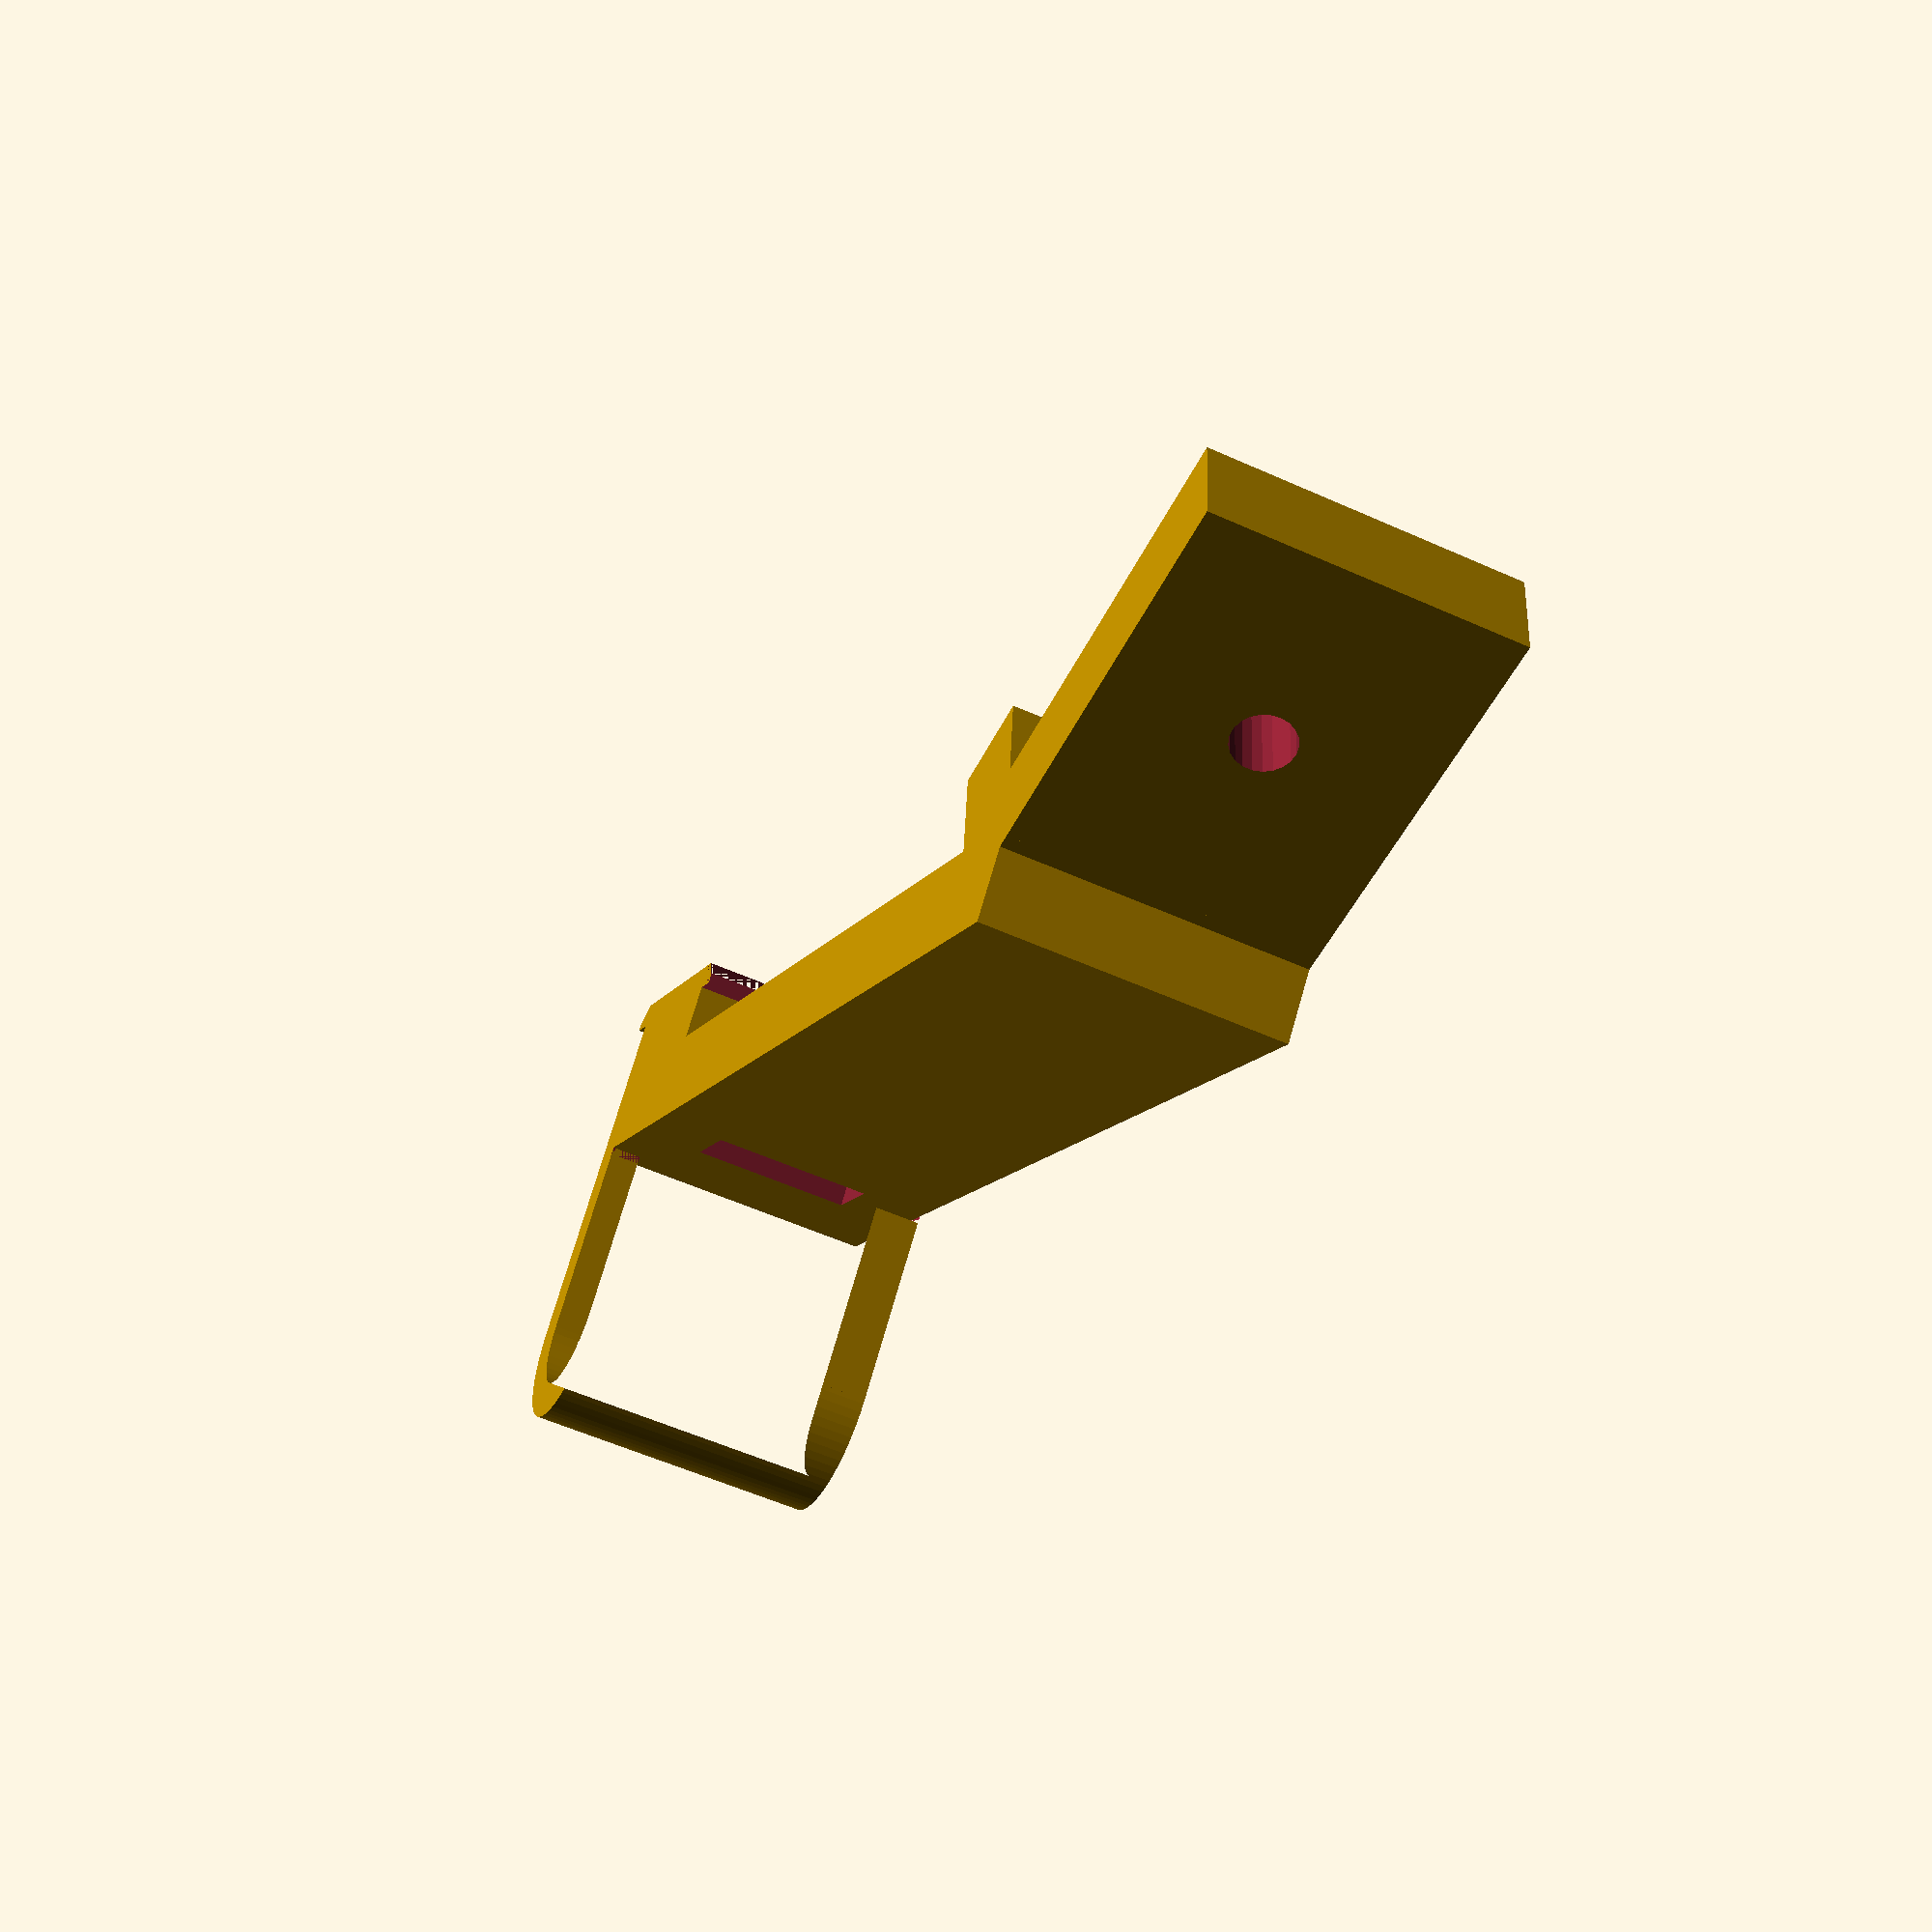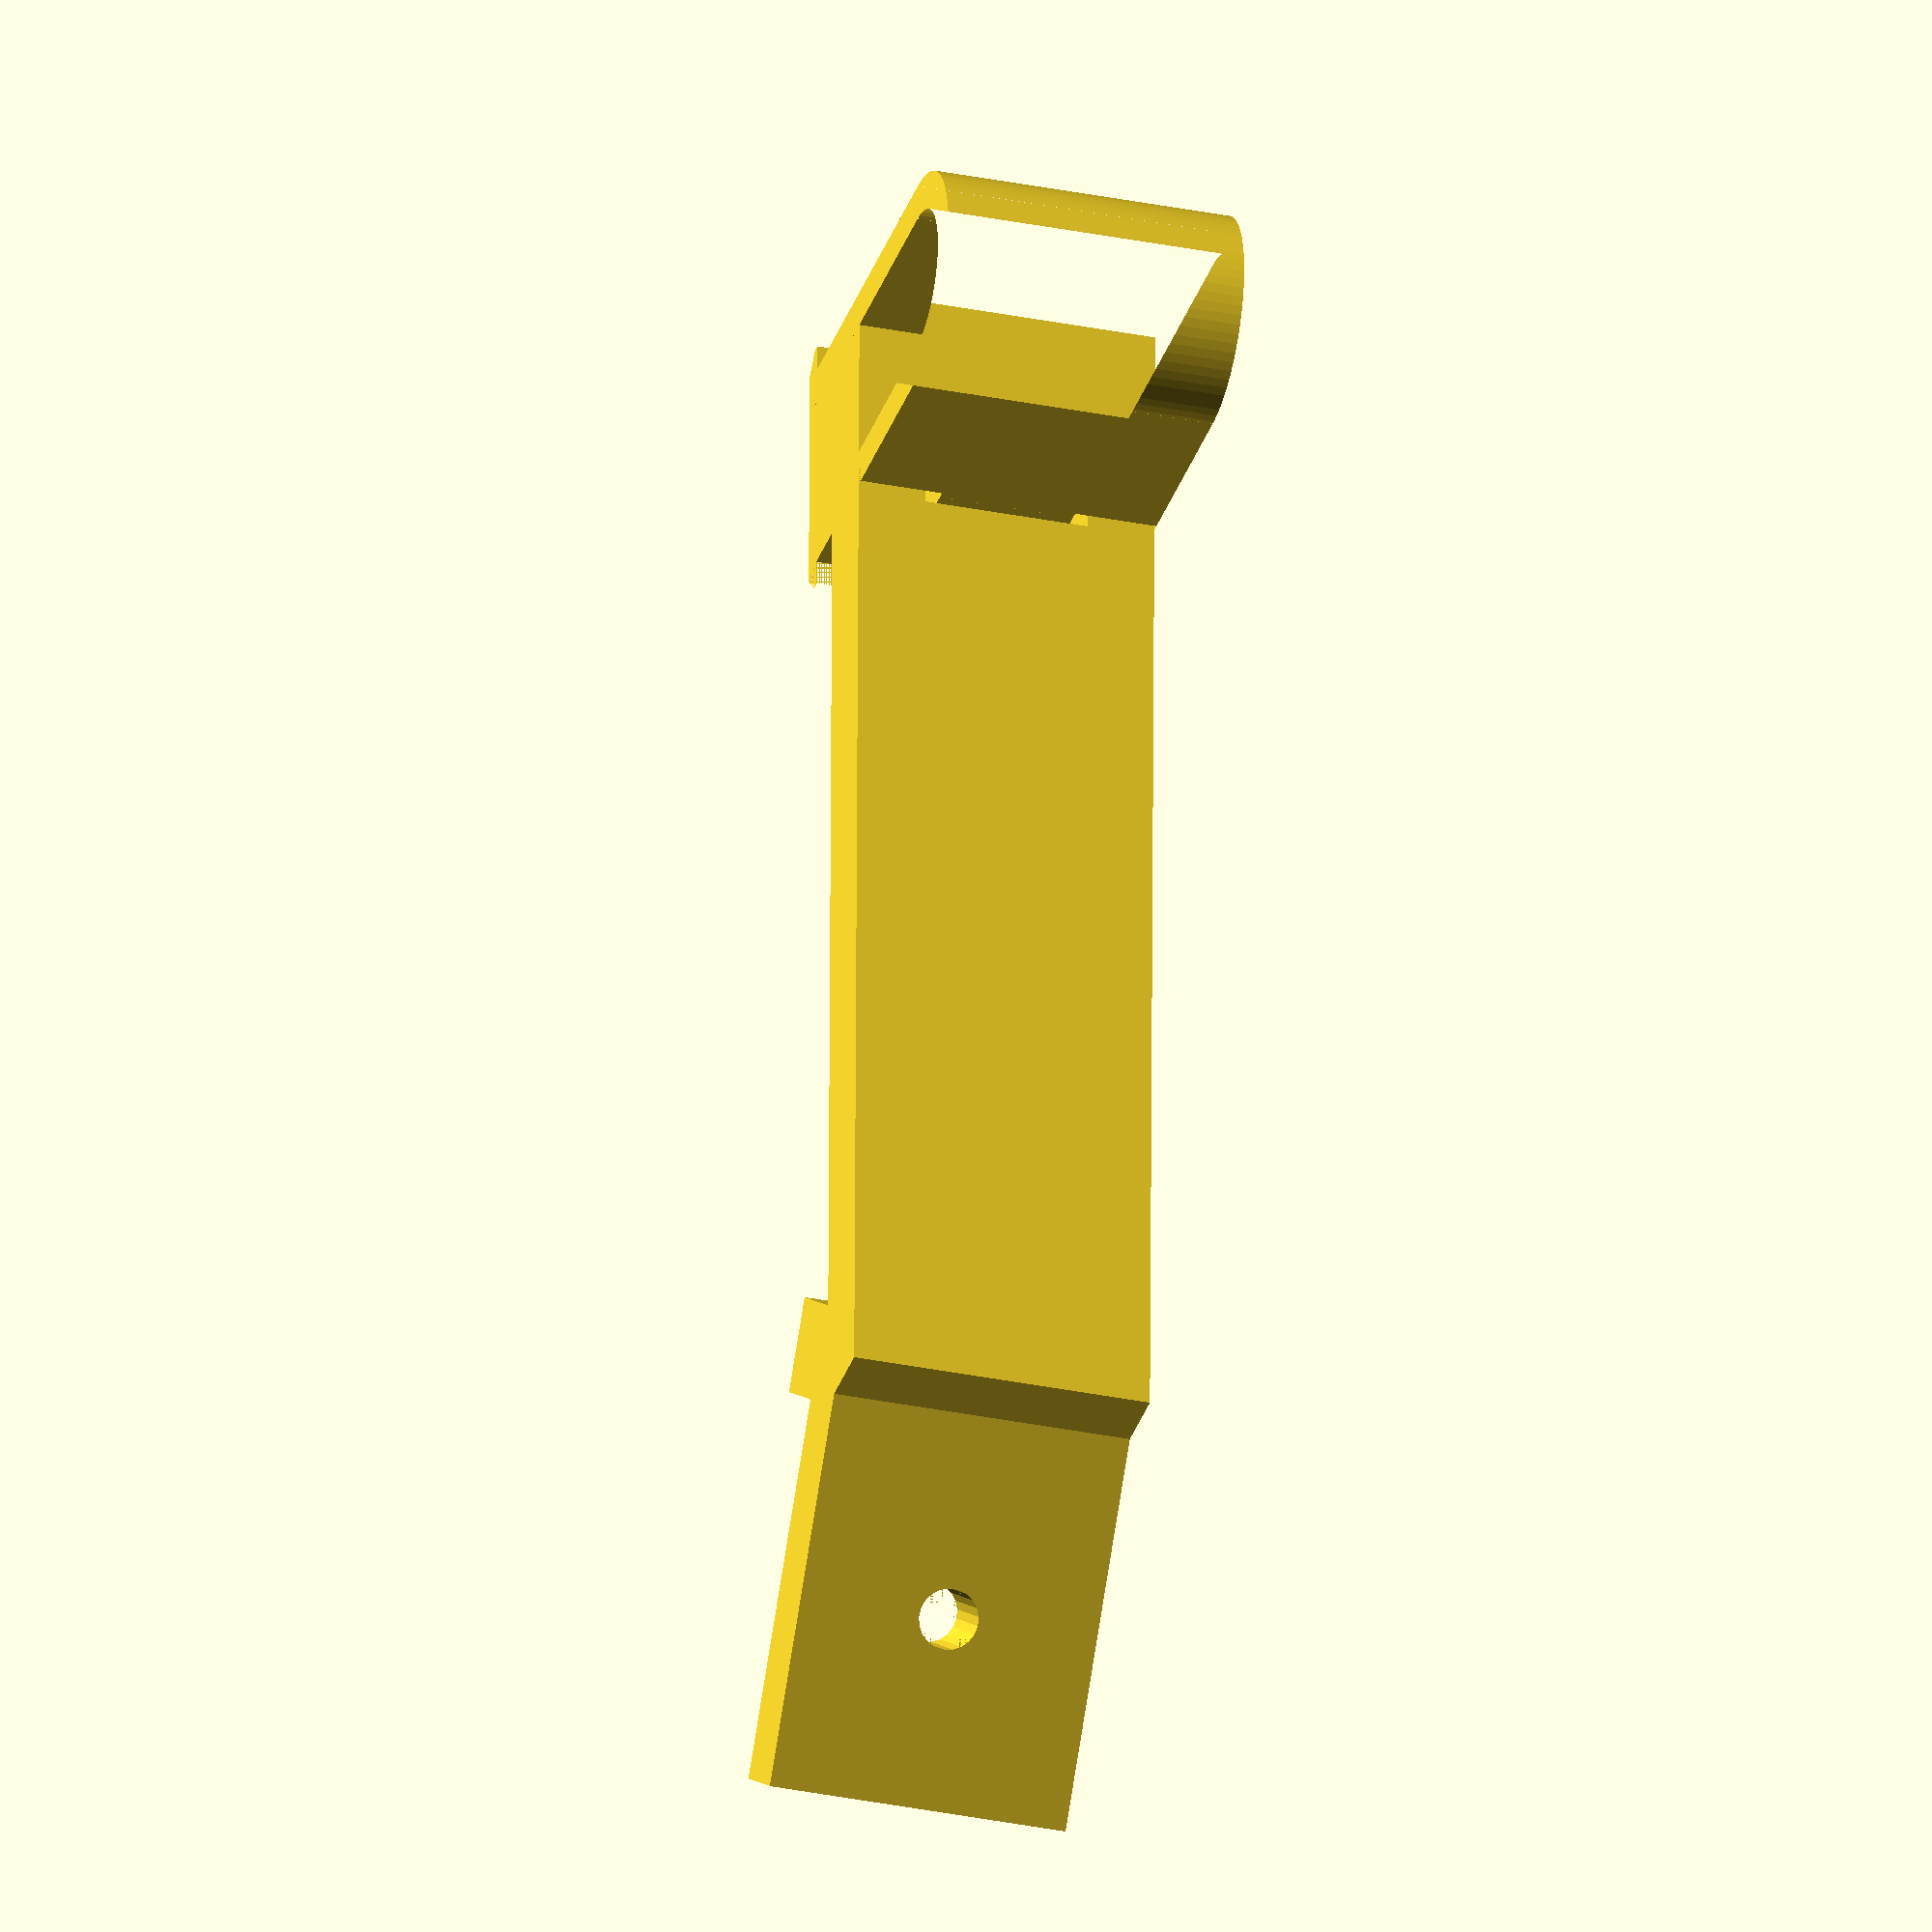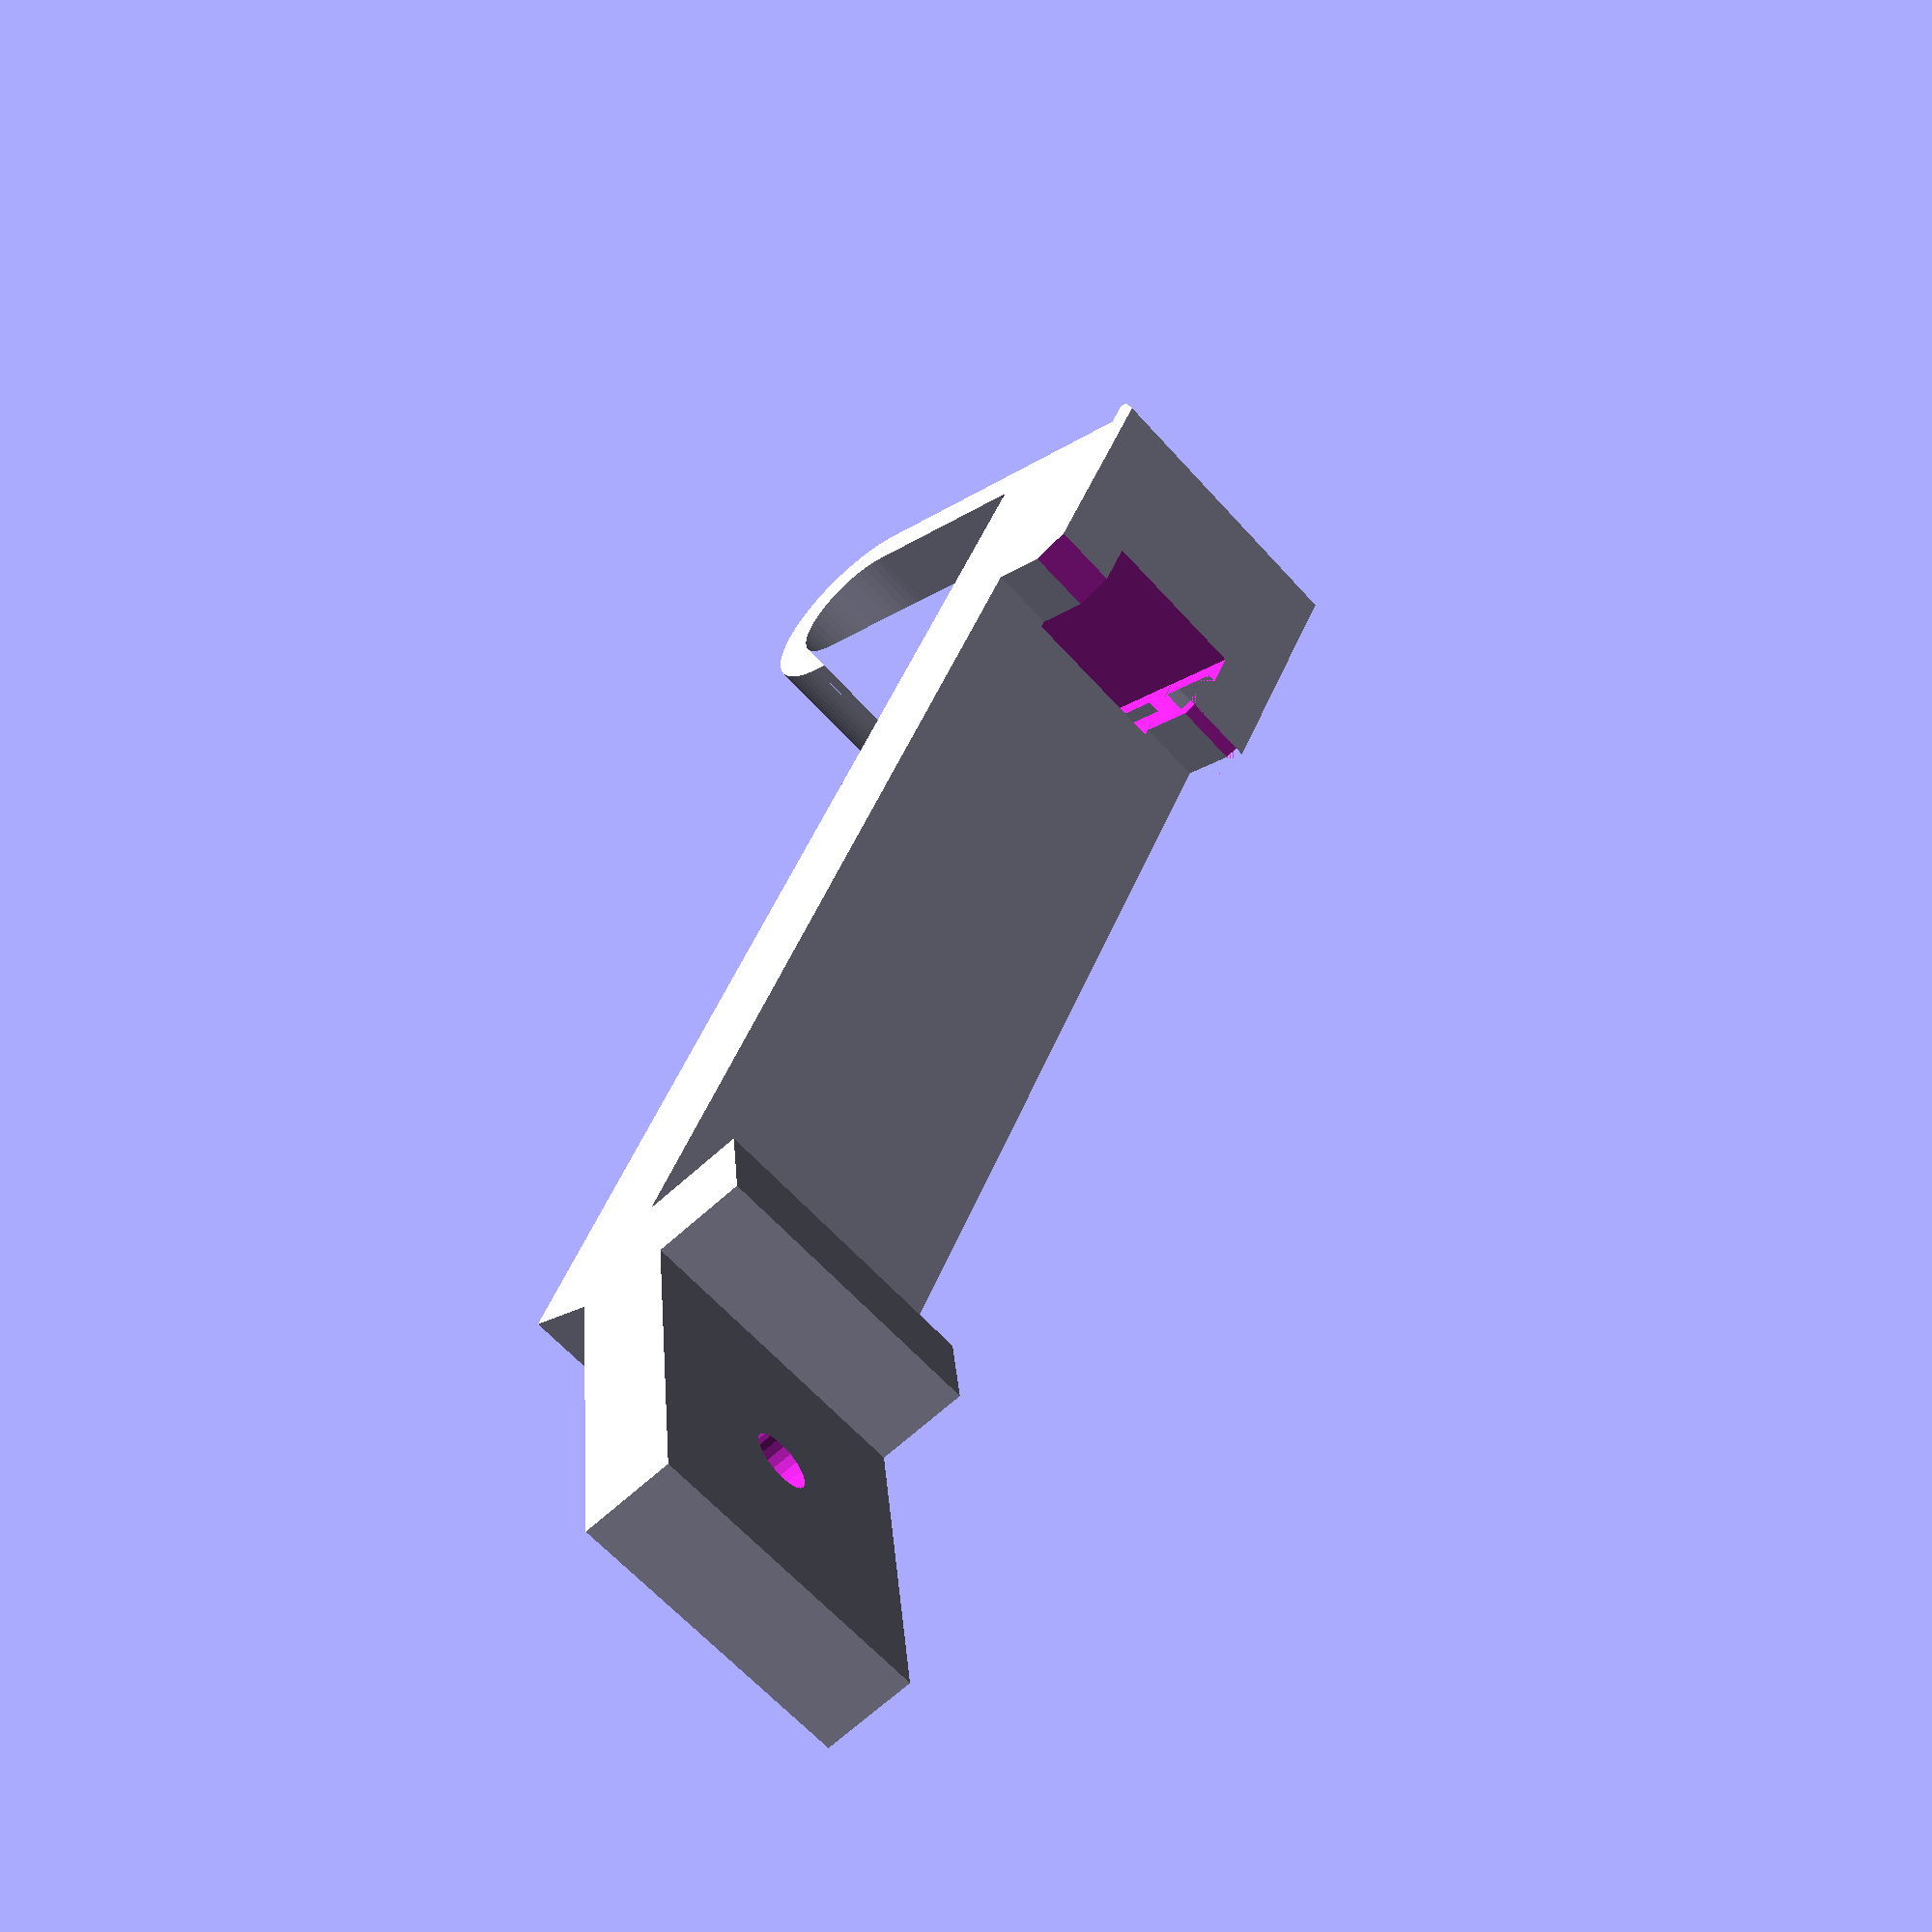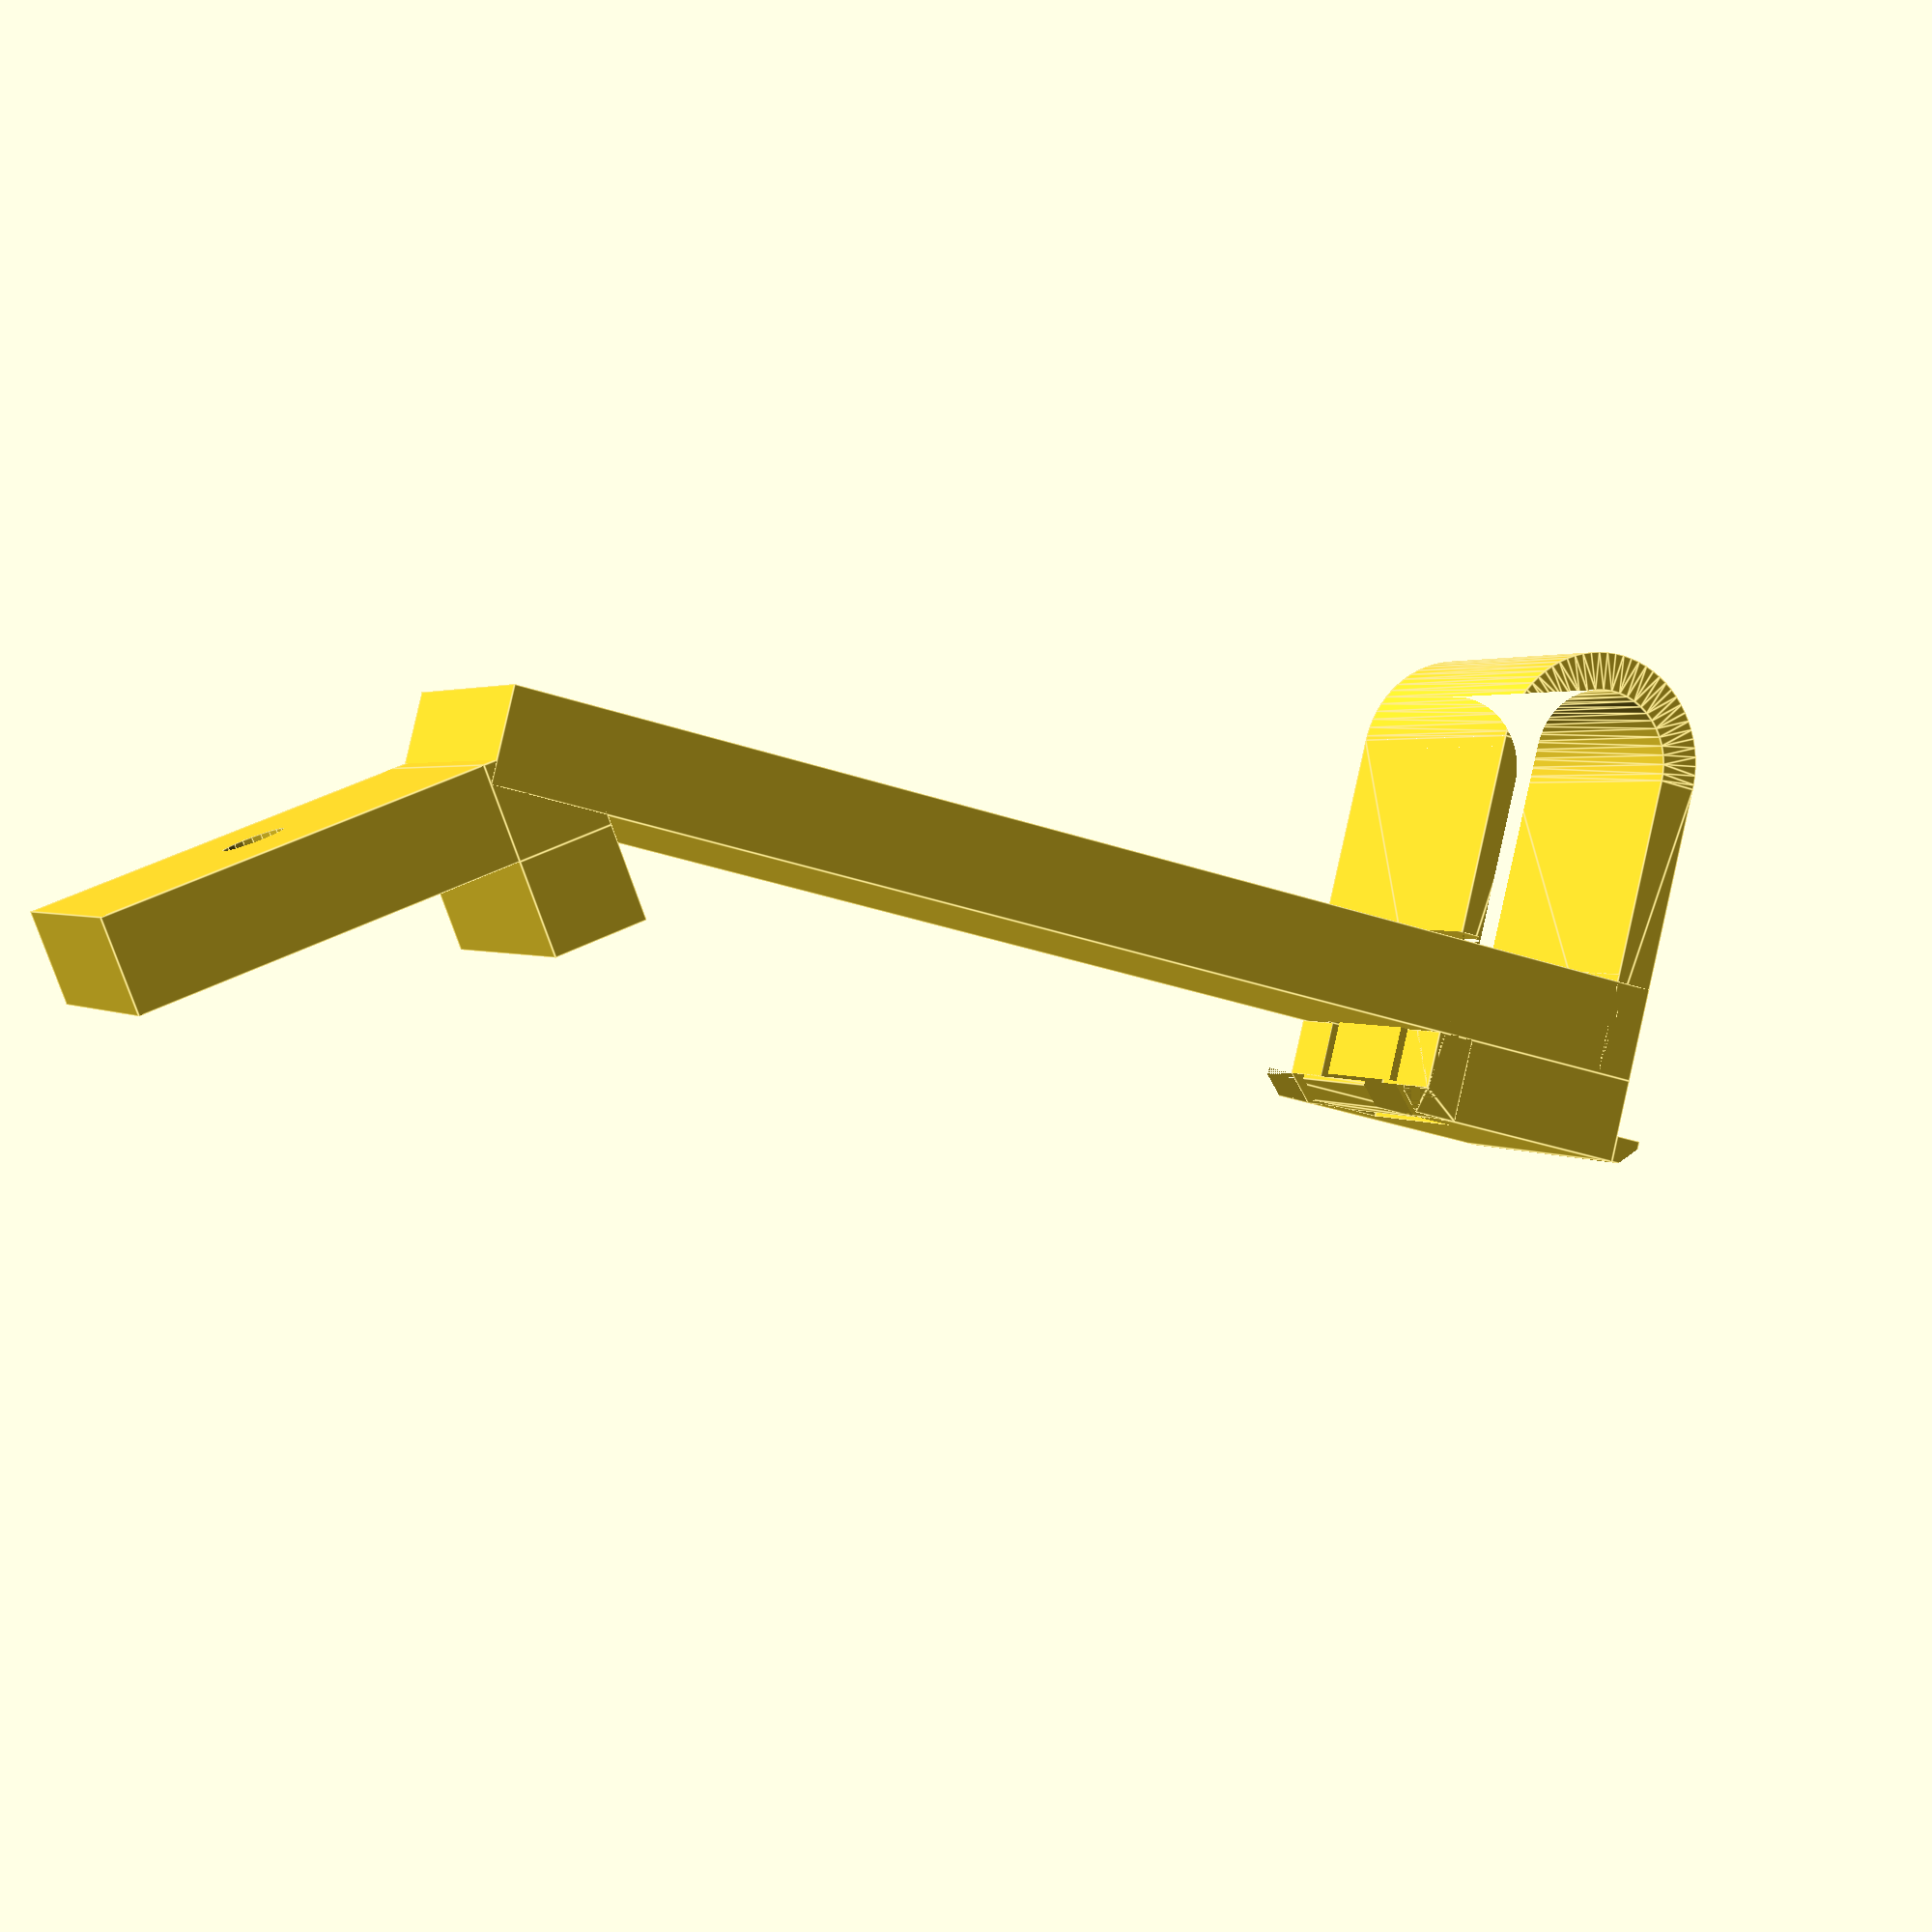
<openscad>
// width 
width = 16; // [1:1:100]

// thickness
th = 5;  // [1:1:10]

// move the bracket back and forward
forward = -4;  // [-100:1:100]

// angle
angle = 35;  // [-180:1:90]

// length
length = 65;  // [30:1:1000]

/* [Hidden] */
base_length = 20; // 
gap = 11.75;
depth = 4;
hook_th = 1.4;
hook_chamfer = 0.4;
snap_th = 2;
snap_length = 16;
margin = 0.4;
e = 0.01;
$fa=1;
$fs=0.5;

// preview[view:south, tilt:top]

rotate([-90, 0, 0]) main();

module base()
{
    difference()
    {
        translate([-th, -width/2, -base_length]) cube([th, width, base_length]);
        translate([0, 0, -base_length/2]) rotate([0, 90, 0]) cylinder(d=3.2, h=th*2+e, center=true);
    }
    translate([0, -width/2, 0])
    {
        cube([max(th, forward), width, th]);
        mirror([1, 0, 0]) cube([max(th, -forward), width, th]);
    } 
}

module head()
{
    difference()
    {
        cube([depth+margin, width, gap]);
        translate([-e, width/4-margin, gap-snap_th-hook_th-margin])
        cube([depth+margin+2*e, width/2+2*margin+e, hook_th+snap_th+margin+e]);
        translate([depth+margin, -e, gap-hook_th]) rotate([0, -45, 0]) cube([hook_th, width+2*e, hook_th*2]);
    }
    translate([depth+margin, 0, 0]) difference()
    {
        mirror([1, 0, 1]) cube([hook_th, width, hook_th]);
        translate([0, -e, -hook_chamfer]) rotate([0, 135, 0]) cube([hook_th*2, width+2*e, hook_th]);
    }

    difference()
    {
        snap();
        translate([-margin-th, 0, snap_th])
        {
            cube([th+depth+margin*2, width/4+margin, gap+hook_th]);
            translate([0, width*3/4-margin, 0]) cube([th+depth+margin*2, width/4+margin, gap+hook_th]);
        }
    }
}

module snap()
{
    length = snap_length;
    module profile()
    {
        
        difference()
        {
            union()
            {
                translate([-length, gap/2]) circle(d=gap);
                rotate(90) square([gap, length]);
                translate([margin, gap-snap_th])
                {
                    square([depth, snap_th]);
                    translate([depth-hook_th, 0]) difference()
                    {
                        square([hook_th, snap_th+hook_th]);
                        translate([hook_th, snap_th+hook_chamfer]) rotate(45) square([hook_th, hook_th*2]);
                    } 
                }
                translate([0, gap-snap_th]) square([depth, snap_th]);
            }
            translate([0, snap_th]) rotate(90) square([gap-snap_th*2, length]);
            translate([-length, gap/2]) circle(d=gap-snap_th*2);
        }
    }
    translate([0, width, 0]) rotate([90, 0, 0]) linear_extrude(height=width) profile();
}

module neck()
{
    difference()
    {
        cube([th, width, length]);
        translate([-e, width/4-margin, length-gap-margin])
        cube([th+2*e, width/2+margin*2, hook_th+snap_th+margin*2]);
    }
}

module main()
{
    base();

    translate([forward, 0, 0])
    rotate([0, angle, 0])
    translate([-th, -width/2, 0])
    {
        translate([th, 0, length]) mirror([0, 0, 1]) head();
        neck();
    }
}

</openscad>
<views>
elev=55.0 azim=275.0 roll=64.5 proj=p view=solid
elev=212.4 azim=144.1 roll=286.0 proj=o view=solid
elev=61.4 azim=354.3 roll=41.5 proj=p view=wireframe
elev=178.3 azim=248.9 roll=202.6 proj=p view=edges
</views>
